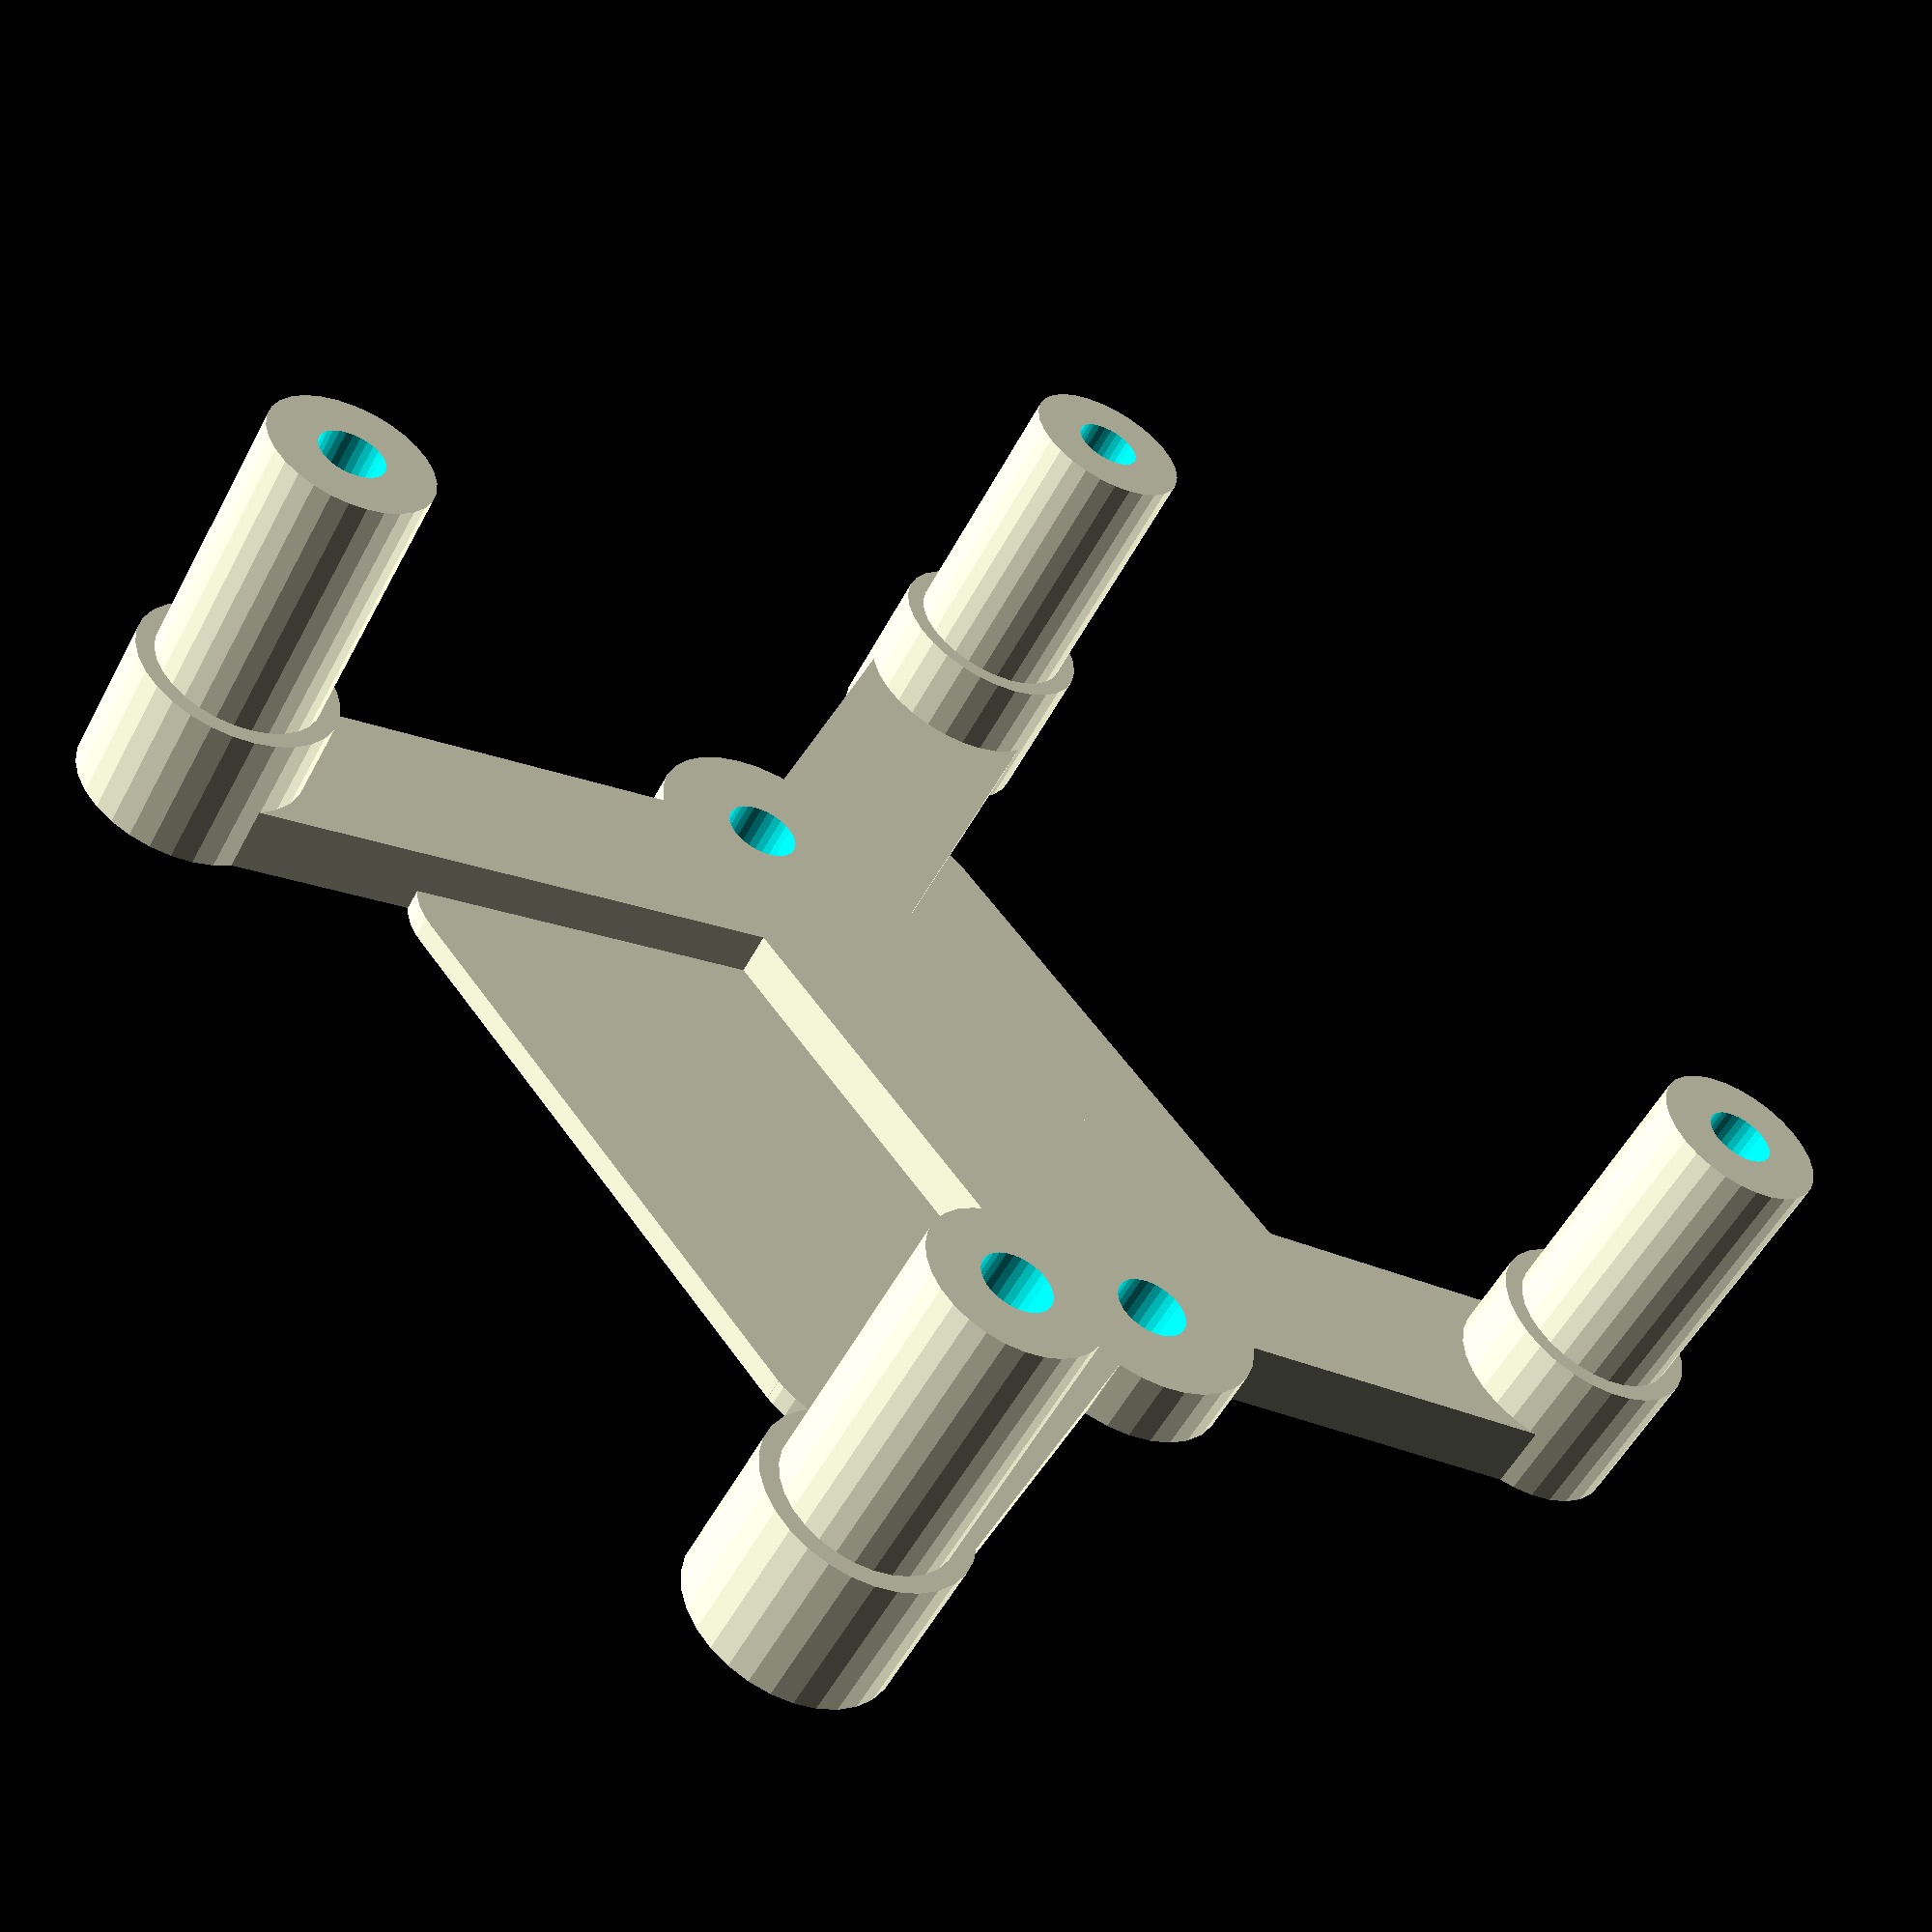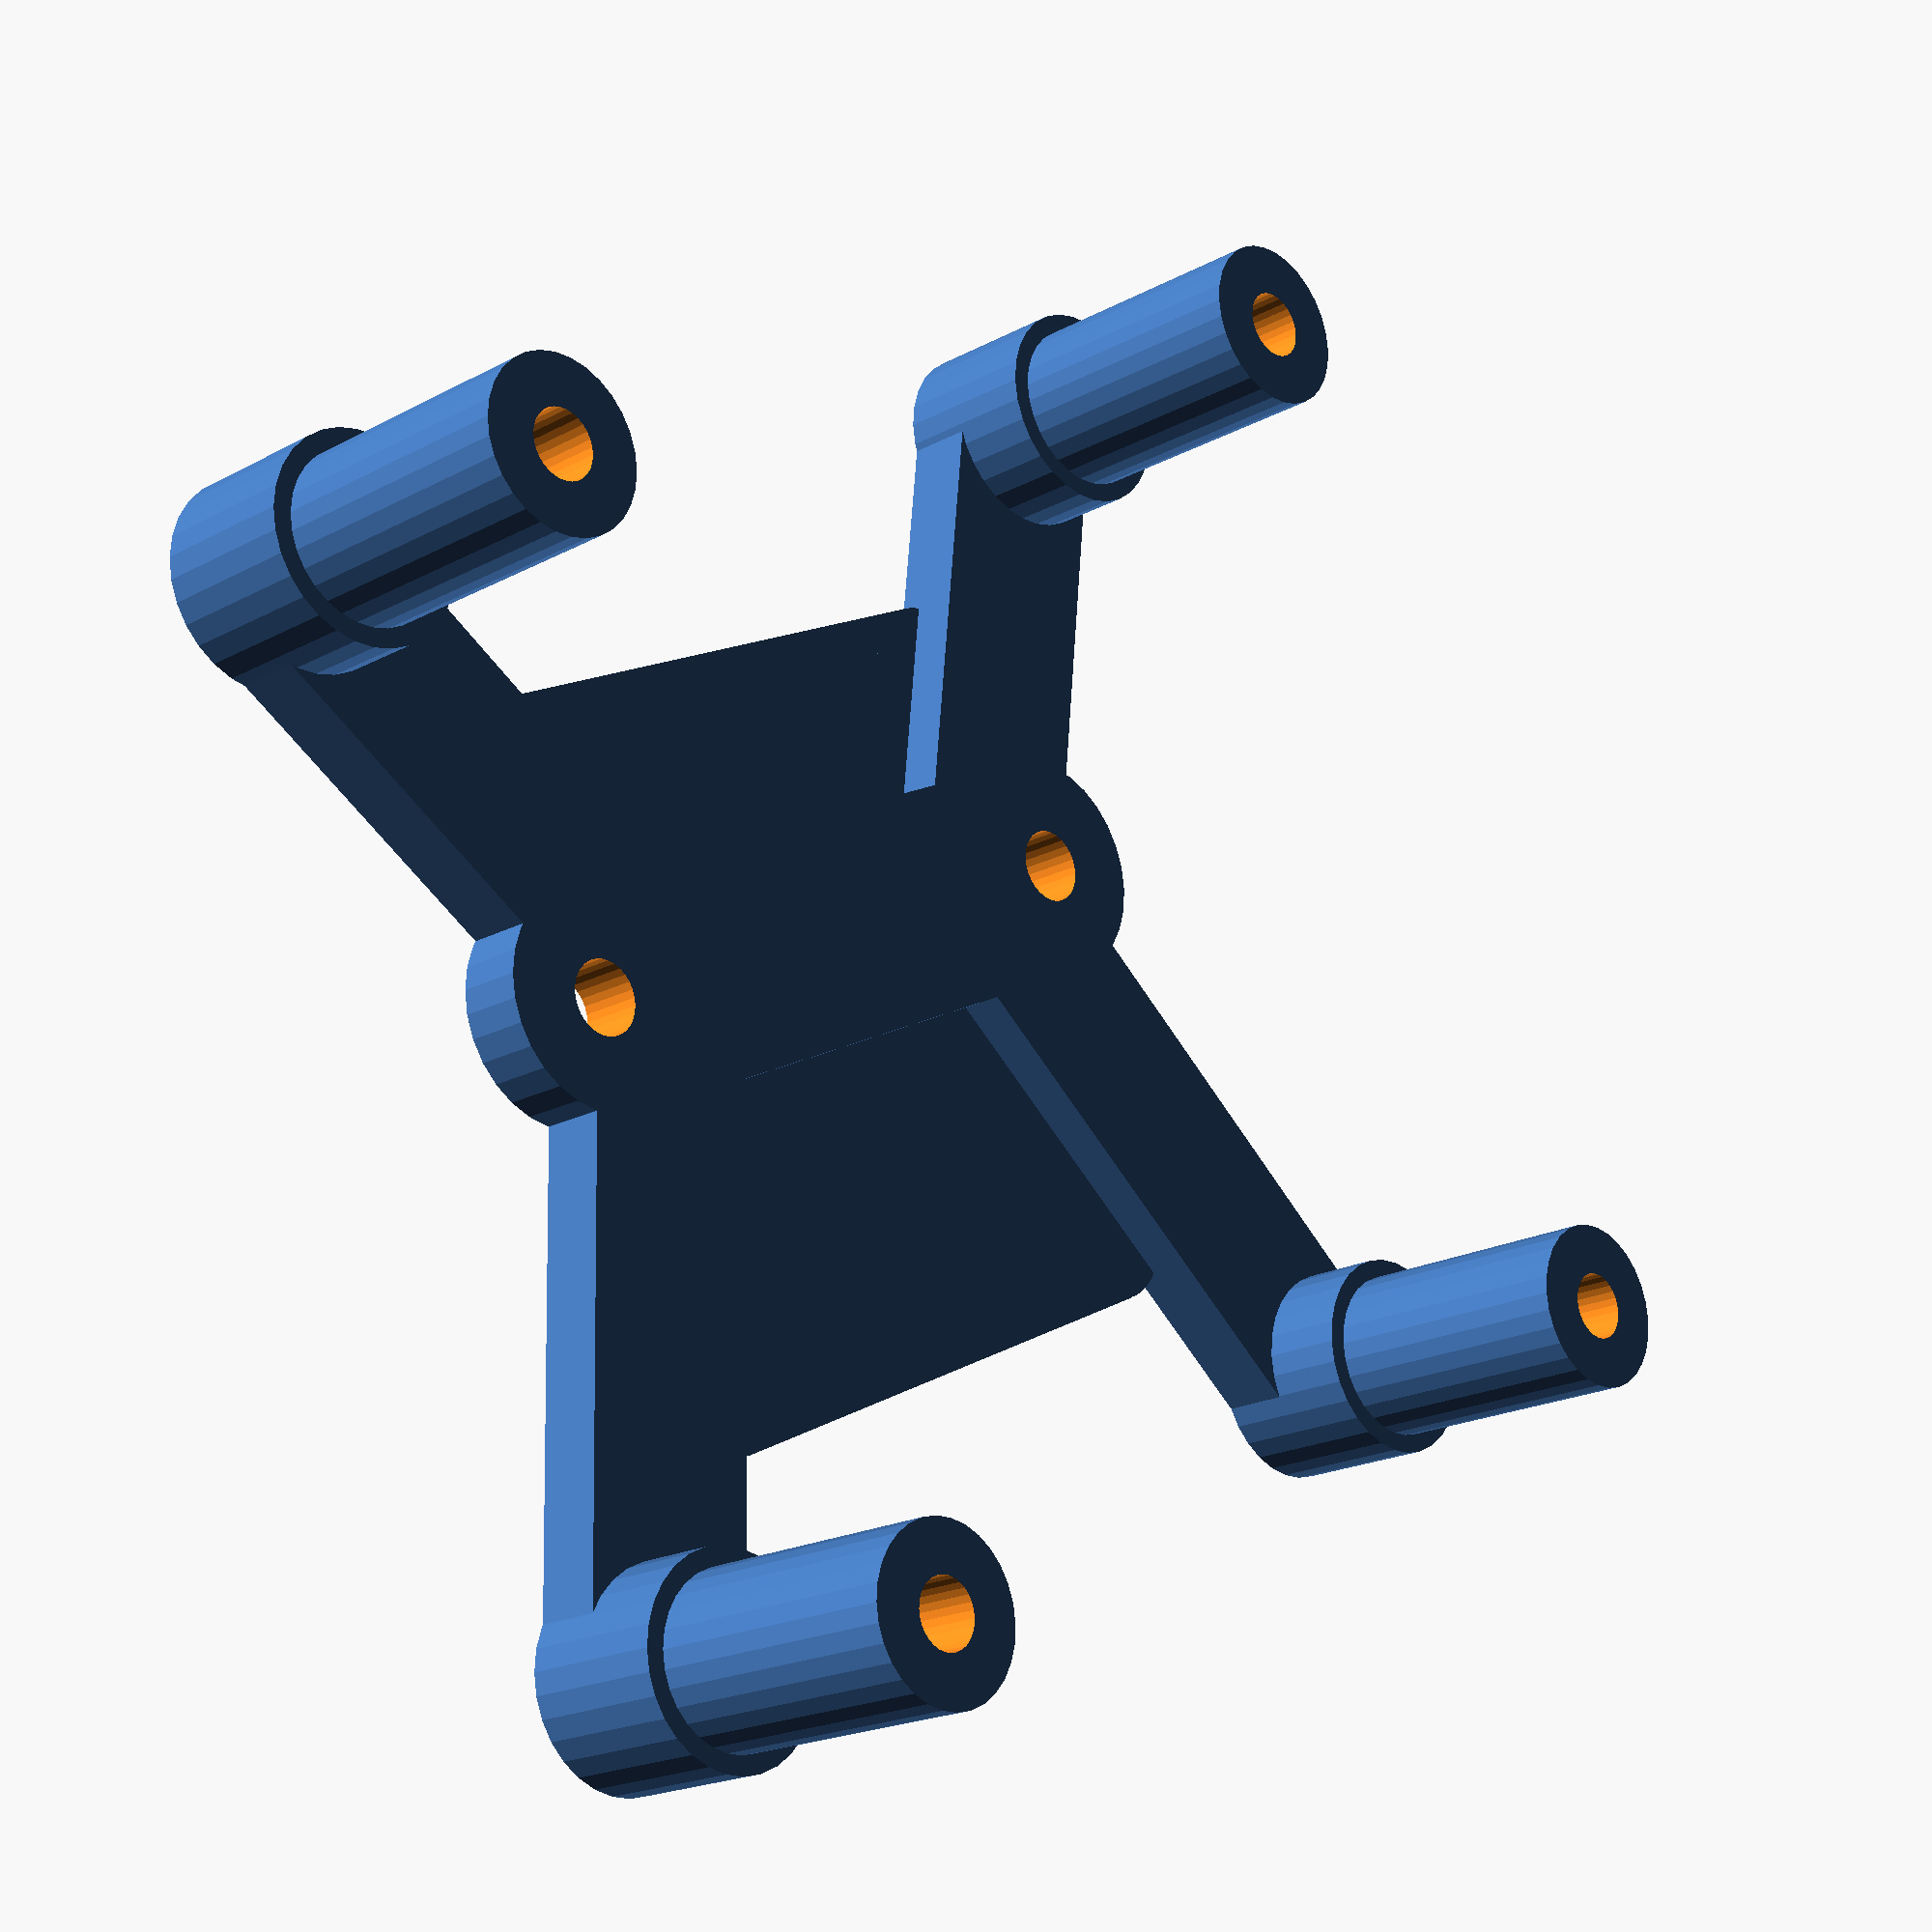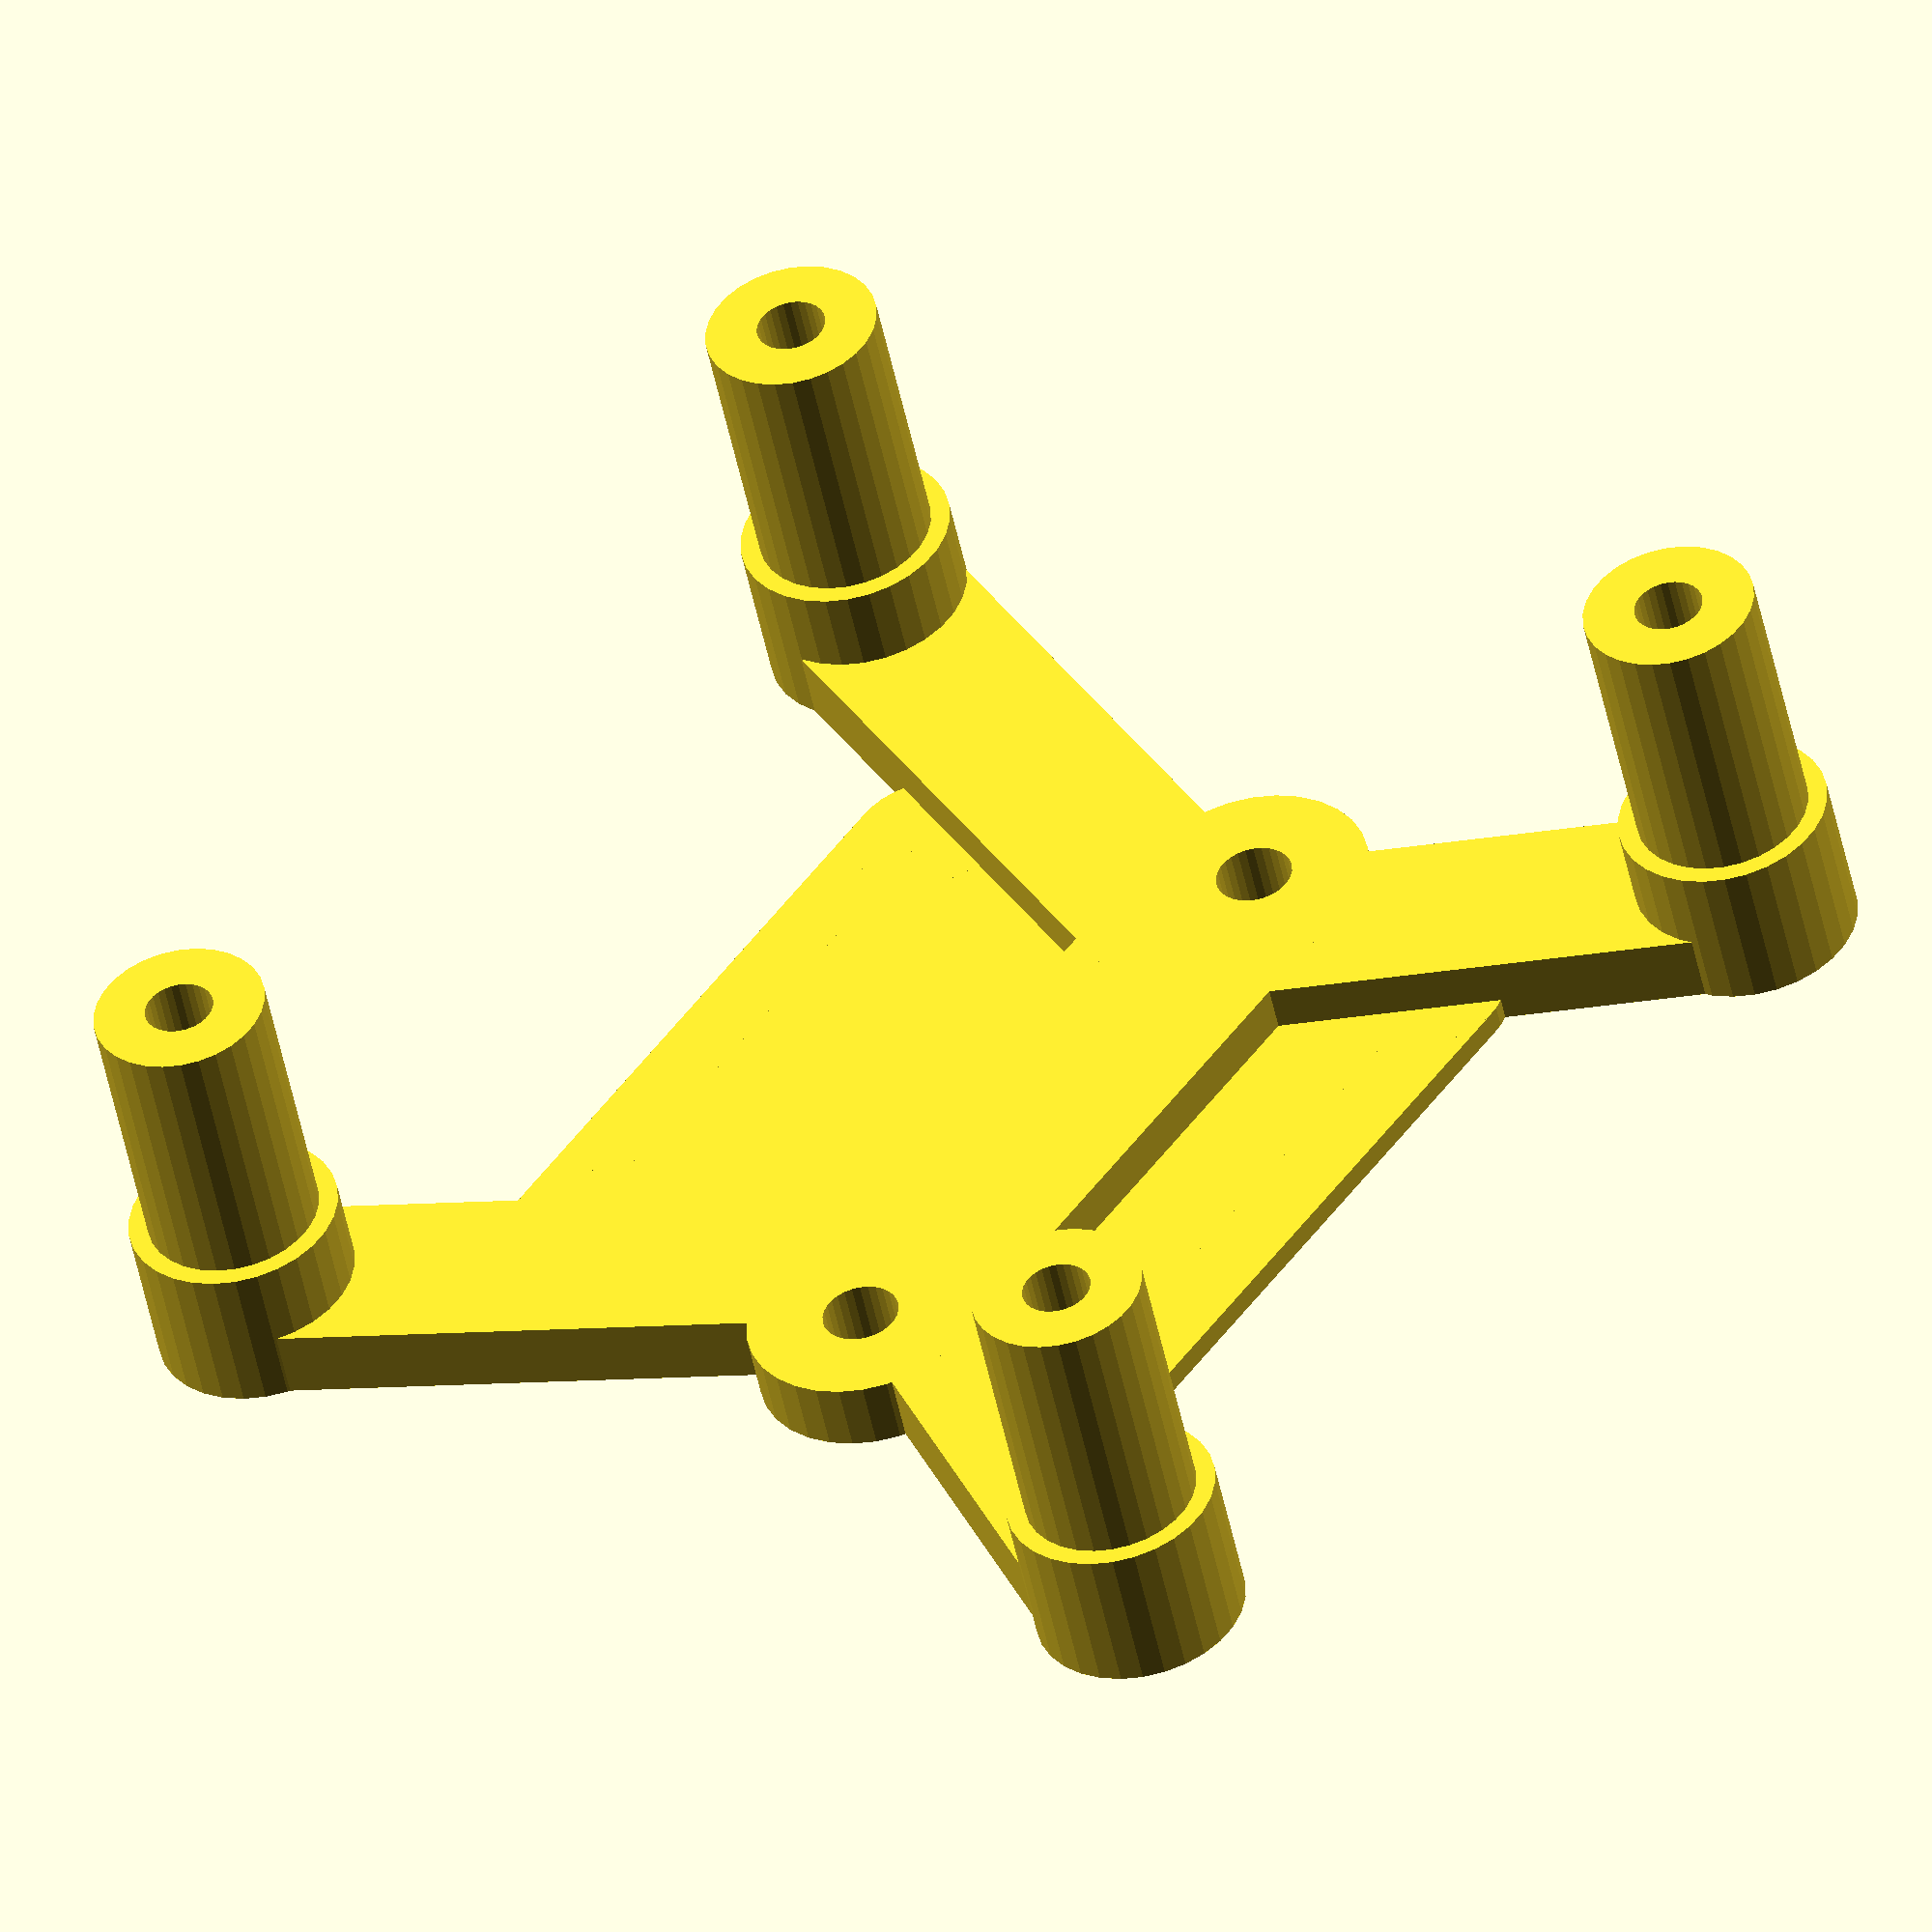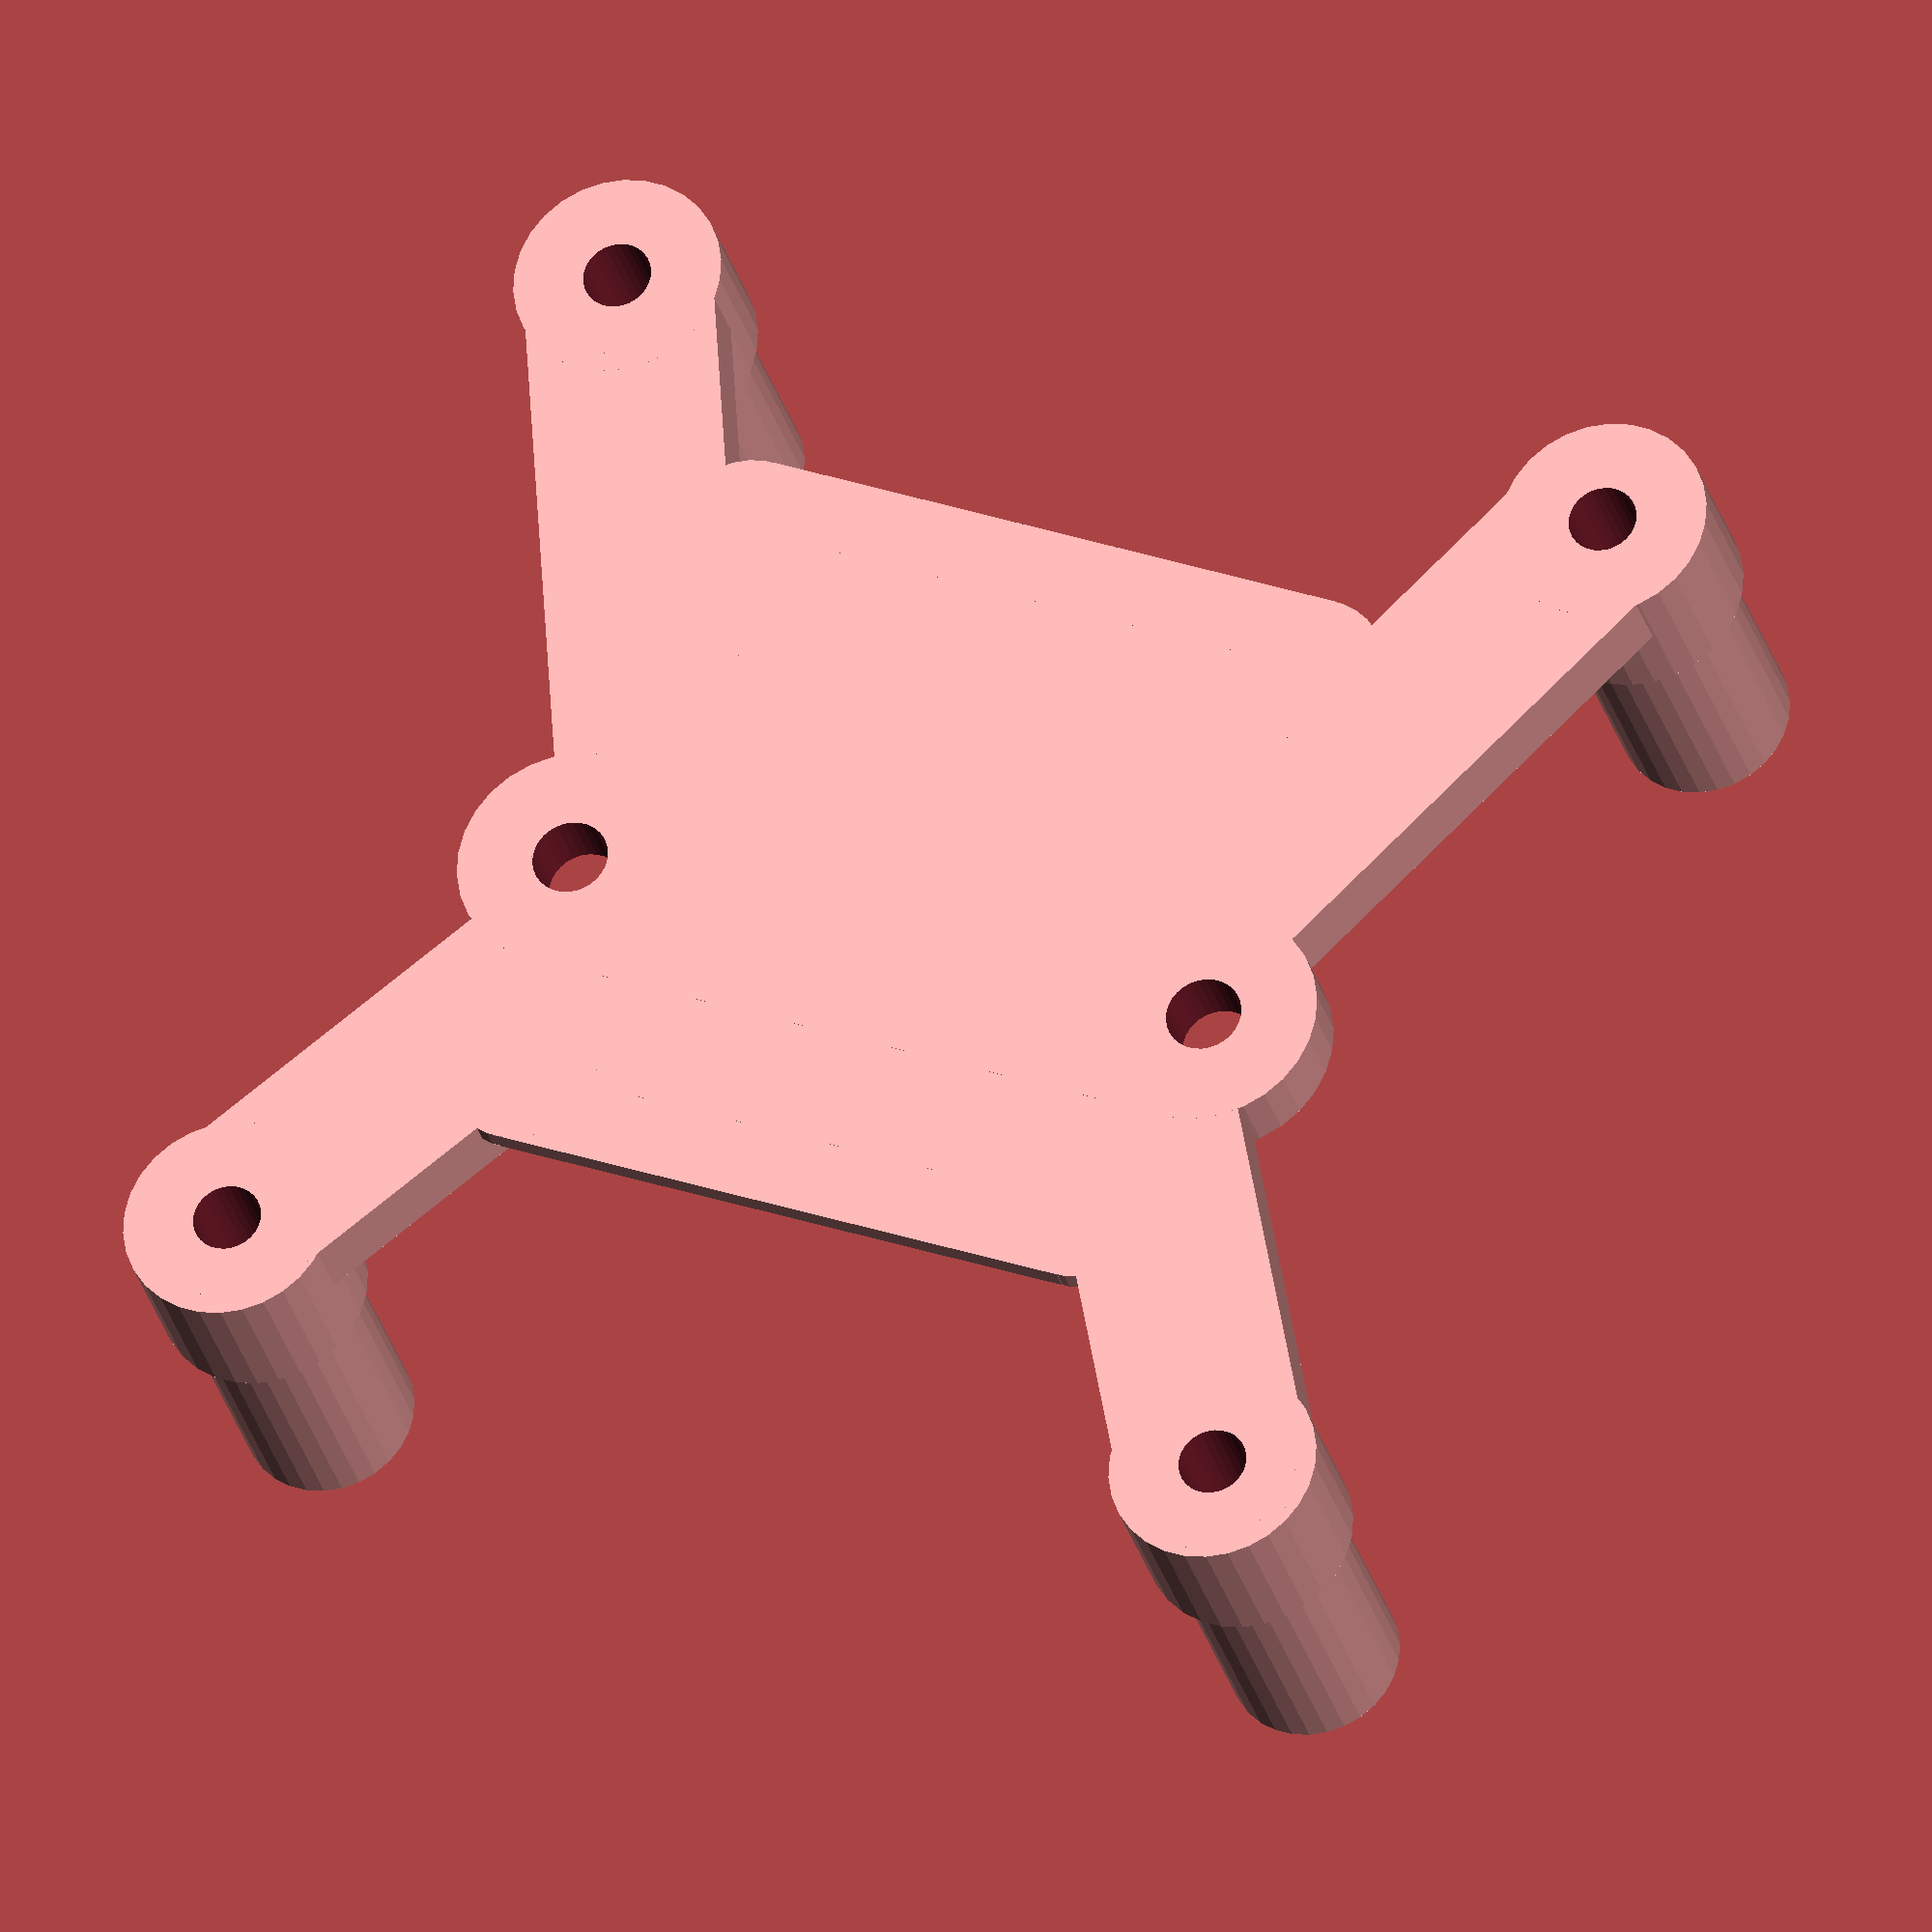
<openscad>
// FpvCameraBacket - a OpenSCAD 
// Copyright (C) 2016  Gerard Valade

// This program is free software: you can redistribute it and/or modify
// it under the terms of the GNU General Public License as published by
// the Free Software Foundation, either version 3 of the License, or
// (at your option) any later version.

// This program is distributed in the hope that it will be useful,
// but WITHOUT ANY WARRANTY; without even the implied warranty of
// MERCHANTABILITY or FITNESS FOR A PARTICULAR PURPOSE.  See the
// GNU General Public License for more details.

// You should have received a copy of the GNU General Public License
// along with this program.  If not, see <http://www.gnu.org/licenses/>.


$fn= 30;


// size is a vector [w, h, d]
module roundedBox(size, radius, sidesonly)
{
	rot = [ [0,0,0], [90,0,90], [90,90,0] ];
	if (sidesonly) {
		cube(size - [2*radius,0,0], true);
		cube(size - [0,2*radius,0], true);
		for (x = [radius-size[0]/2, -radius+size[0]/2],
				 y = [radius-size[1]/2, -radius+size[1]/2]) {
			translate([x,y,0]) cylinder(r=radius, h=size[2], center=true);
		}
	}
	else {
		cube([size[0], size[1]-radius*2, size[2]-radius*2], center=true);
		cube([size[0]-radius*2, size[1], size[2]-radius*2], center=true);
		cube([size[0]-radius*2, size[1]-radius*2, size[2]], center=true);

		for (axis = [0:2]) {
			for (x = [radius-size[axis]/2, -radius+size[axis]/2],
					y = [radius-size[(axis+1)%3]/2, -radius+size[(axis+1)%3]/2]) {
				rotate(rot[axis]) 
					translate([x,y,0]) 
					cylinder(h=size[(axis+2)%3]-2*radius, r=radius, center=true);
			}
		}
		for (x = [radius-size[0]/2, -radius+size[0]/2],
				y = [radius-size[1]/2, -radius+size[1]/2],
				z = [radius-size[2]/2, -radius+size[2]/2]) {
			translate([x,y,z]) sphere(radius);
		}
	}
}

module pad(d, h)
{	
	difference() {
		cylinder(d=d, h=h, center=true);	
		cylinder(d=hole_dia, h=h+10, center=true);	
	
	}
}


module sony_camera_bracket(thin=0.6)
{
camera_width=32.19;	
plate_width=33;
camera_width_fixing_hole=28;
plate_offset_fixing_hole=12;
plate_width_fixing_hole=18;
hole_dia=1.8;
holder_pad_offset=7;
holder_pad_heigth=6;
camera_pad_heigth=holder_pad_heigth+1.5+thin+3;
connector_depth = 5.1;

	module plate(d=5, h=1.8)
	{
		//translate([0, 0, 0.2/2]) roundedBox([plate_width, plate_width, 0.2], 2, true);
		translate([0, 0, thin/2]) roundedBox([20, 20, thin], 2, true);
		for (x=[-1,1]) {
			//translate([x*plate_width_fixing_hole/2, plate_offset_fixing_hole-camera_width_fixing_hole/2, 1]) rotate([0,0,0]) cylinder(d=5, h=2, center=true);
			hull() {
				translate([x*(camera_width_fixing_hole)/2, 1*camera_width_fixing_hole/2, h/2]) cylinder(d=d, h=h, center=true);
				//translate([-x*camera_width_fixing_hole/2, -1*camera_width_fixing_hole/2, h/2]) cylinder(d=d, h=h, center=true);
				translate([x*(plate_width_fixing_hole-5)/2, plate_offset_fixing_hole-camera_width_fixing_hole/2, h/2]) rotate([0,0,0]) cylinder(d=d, h=h, center=true);
			}
			hull() {
				translate([x*(camera_width_fixing_hole)/2, -1*camera_width_fixing_hole/2, h/2]) cylinder(d=d, h=h, center=true);
				//translate([-x*camera_width_fixing_hole/2, -1*camera_width_fixing_hole/2, h/2]) cylinder(d=d, h=h, center=true);
				translate([x*(plate_width_fixing_hole-5)/2, plate_offset_fixing_hole-camera_width_fixing_hole/2, h/2]) rotate([0,0,0]) cylinder(d=d, h=h, center=true);
			}
		
		}
		hull() {
			translate([1*plate_width_fixing_hole/2, plate_offset_fixing_hole-camera_width_fixing_hole/2, h/2]) rotate([0,0,0]) cylinder(d=d+1, h=h, center=true);
			translate([-1*plate_width_fixing_hole/2, plate_offset_fixing_hole-camera_width_fixing_hole/2, h/2]) rotate([0,0,0]) cylinder(d=d+1, h=h, center=true);
		}
	}
	module camera_pad(d, h)
	{
		for (x=[-1,1]) {
			for (y=[-1,1]) {
				translate([x*camera_width_fixing_hole/2, y*camera_width_fixing_hole/2, h/2]) cylinder(d=d, h=h, center=true);
			}
		}
	}
	module plate_pad(d, h)
	{
		for (x=[-1,1]) {
			for (y=[-1,1]) {
				translate([x*plate_width_fixing_hole/2, y*plate_width_fixing_hole/2-holder_pad_offset, h/2]) cylinder(d=d, h=h, center=true);
			}
		}
	}
	module main_plate() {
		difference() {
			union(){
				plate();
				camera_pad(d=4.5, h=camera_pad_heigth);
				camera_pad(d=5.5, h=4);
				//camera_pad(d=4.5, h=camera_pad_heigth);
				//plate_pad(d=4.5, h=holder_pad_heigth);
				//translate([0, plate_offset_fixing_hole-camera_width_fixing_hole/2, 1]) rotate([0,0,0]) cube([plate_width,5,2], center=true);
//				for (x=[-1,1]) {
//					translate([x*plate_width_fixing_hole/2, plate_offset_fixing_hole-camera_width_fixing_hole/2, 1]) rotate([0,0,0]) cylinder(d=5, h=2, center=true);
//				}
			}
			for (x=[-1,1]) {
				translate([x*plate_width_fixing_hole/2, plate_offset_fixing_hole-camera_width_fixing_hole/2, 1]) rotate([0,0,0]) cylinder(d=2, h=plate_width, center=true);
			}
			//translate([(-9-camera_width)/2+13.6, (camera_width-connector_depth+5)/2, thin/2]) cube([9, connector_depth+5, thin*2], center=true);
			//translate([(-camera_width+connector_depth-6)/2, (-9-camera_width)/2+13.6, thin/2]) cube([connector_depth+5, 9, thin*4], center=true);
			translate([0, 0, -1]) {
				camera_pad(d=hole_dia, h=20);
				//plate_pad(d=hole_dia, h=20);
			}
		}
	}
	translate([0, 0, 0]) main_plate();
	//translate([0, -50, 0]) top_plate();
}

translate([0, 0, 0]) sony_camera_bracket();
</openscad>
<views>
elev=54.4 azim=229.8 roll=332.3 proj=p view=solid
elev=200.3 azim=333.5 roll=225.6 proj=p view=solid
elev=48.7 azim=304.9 roll=11.3 proj=o view=wireframe
elev=27.7 azim=338.4 roll=193.7 proj=o view=wireframe
</views>
